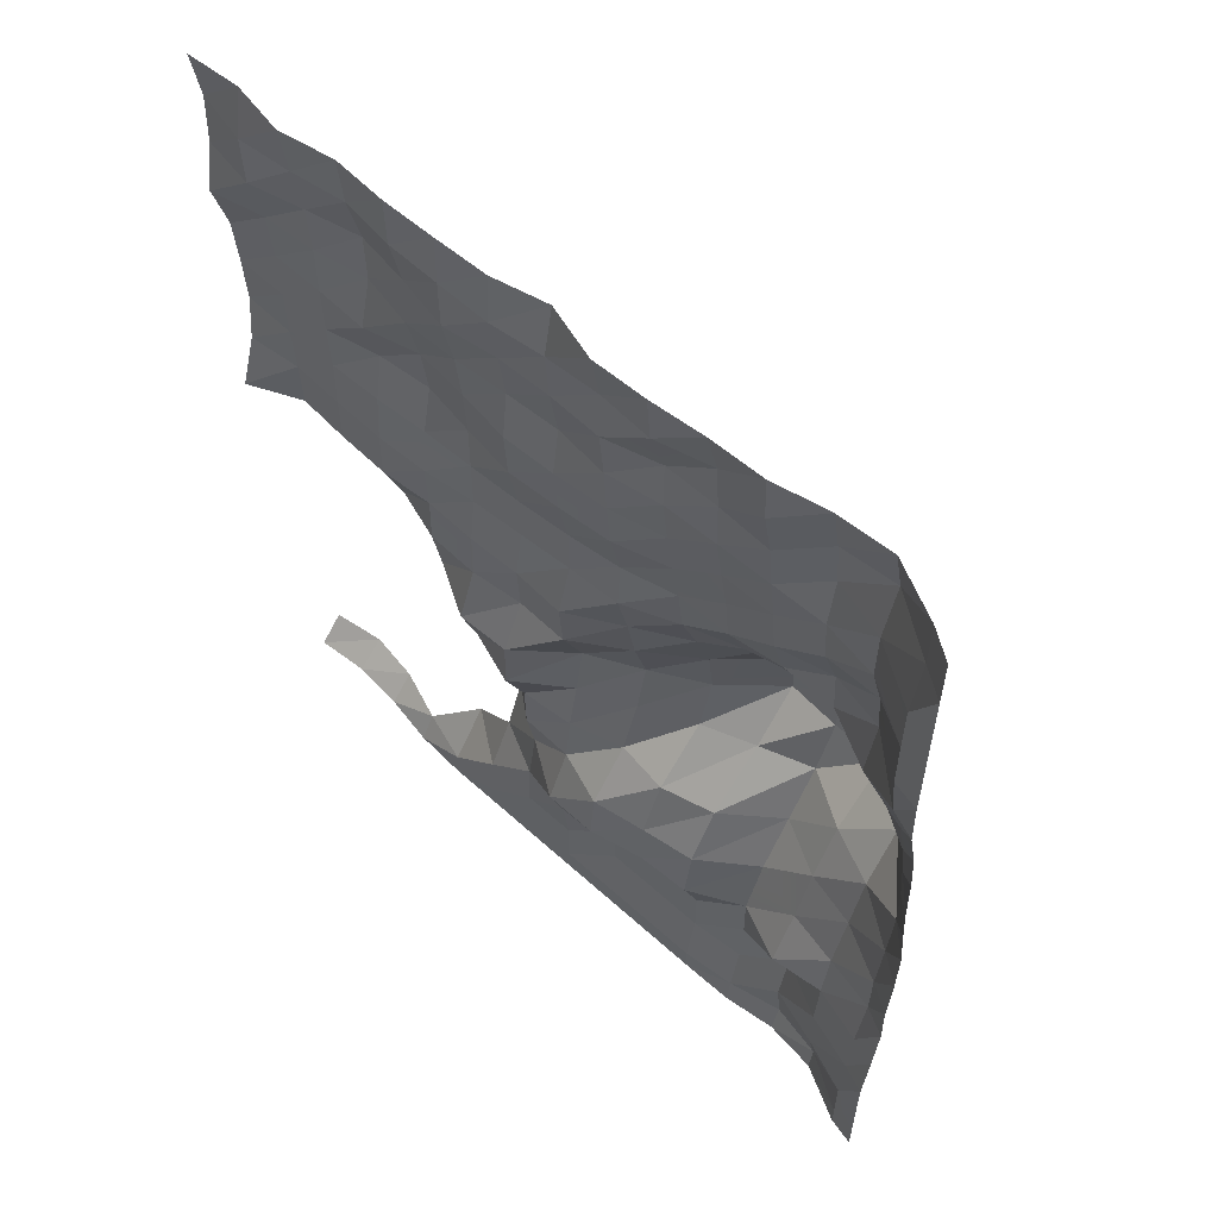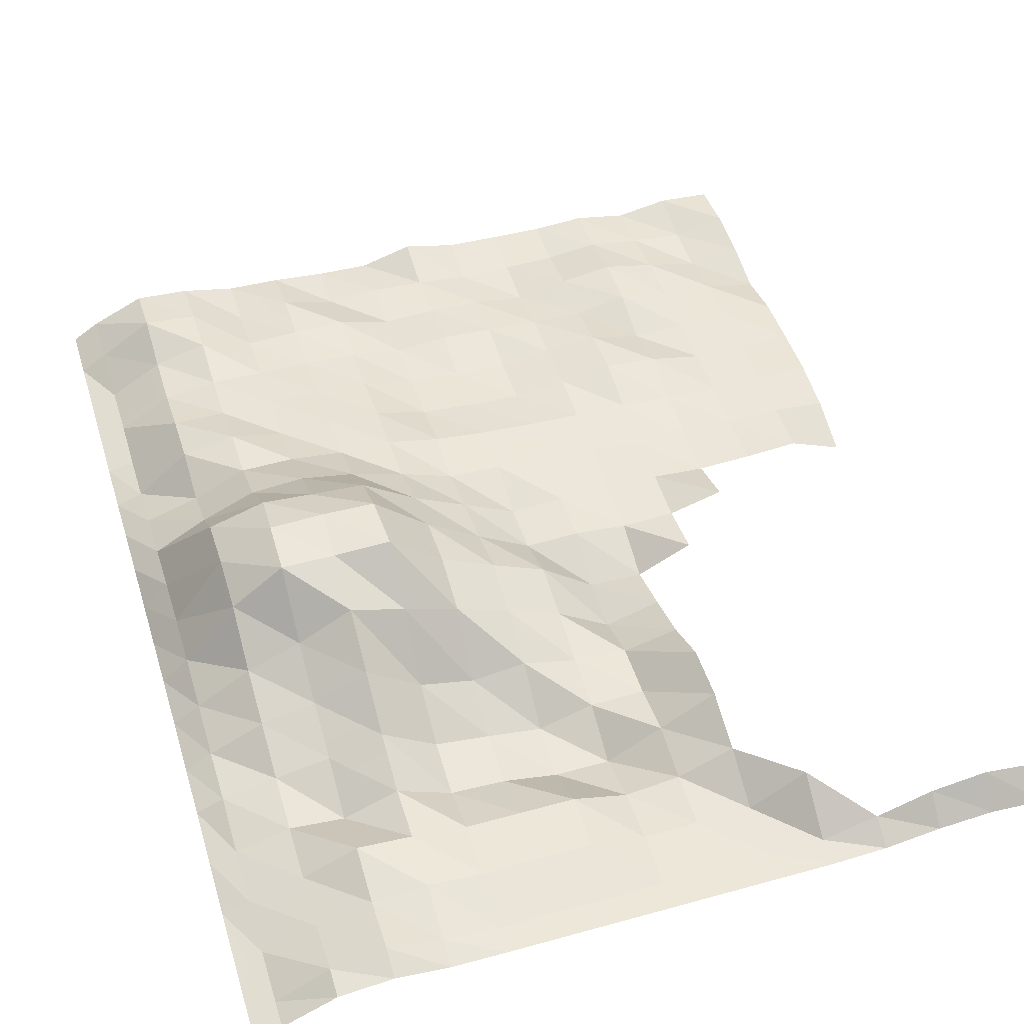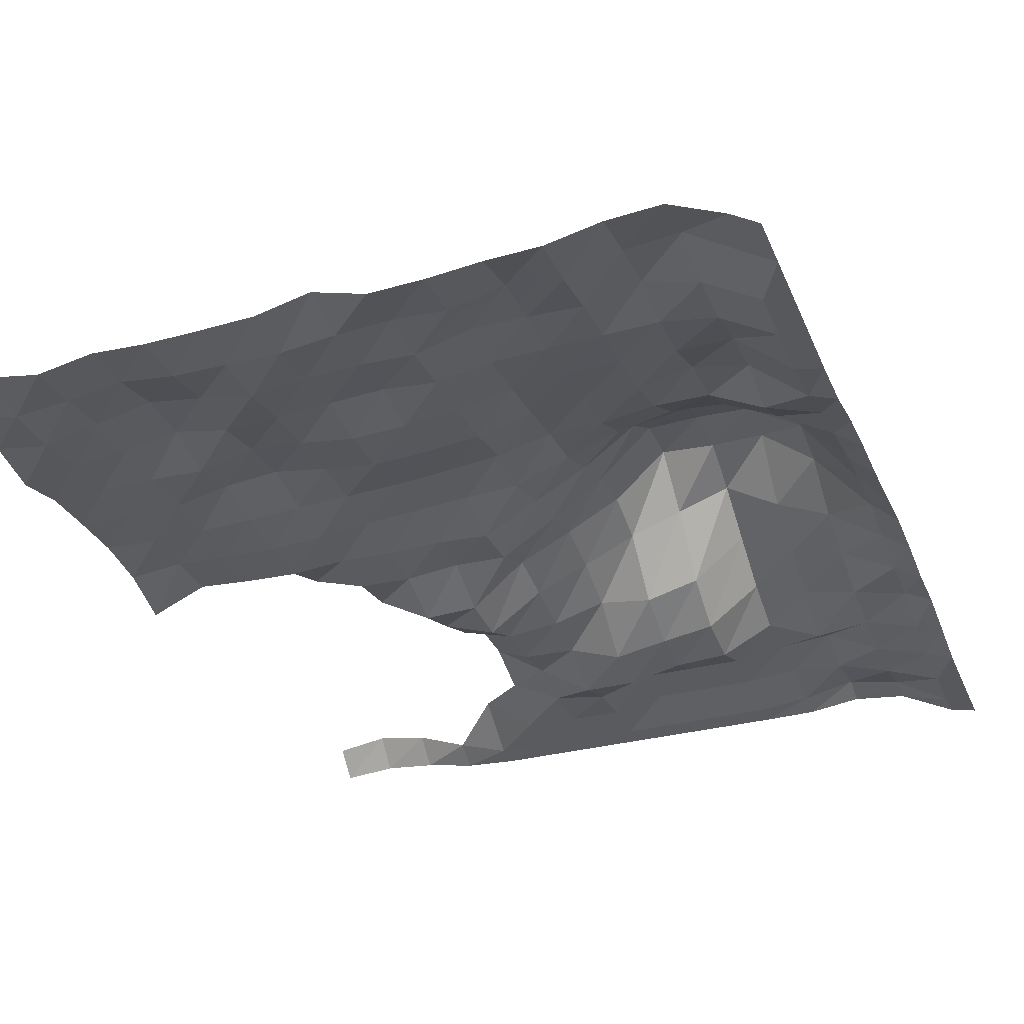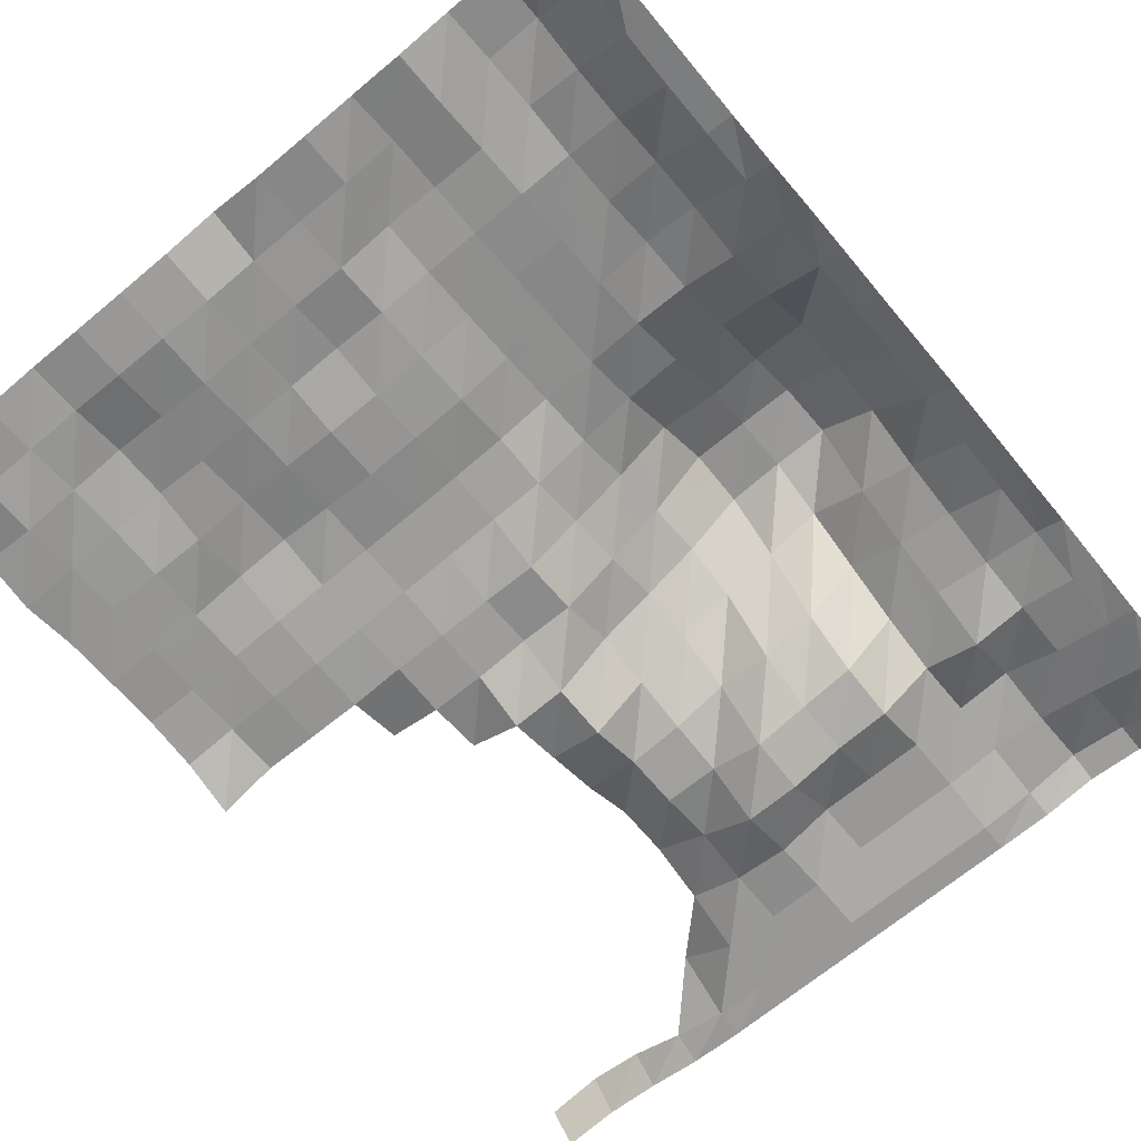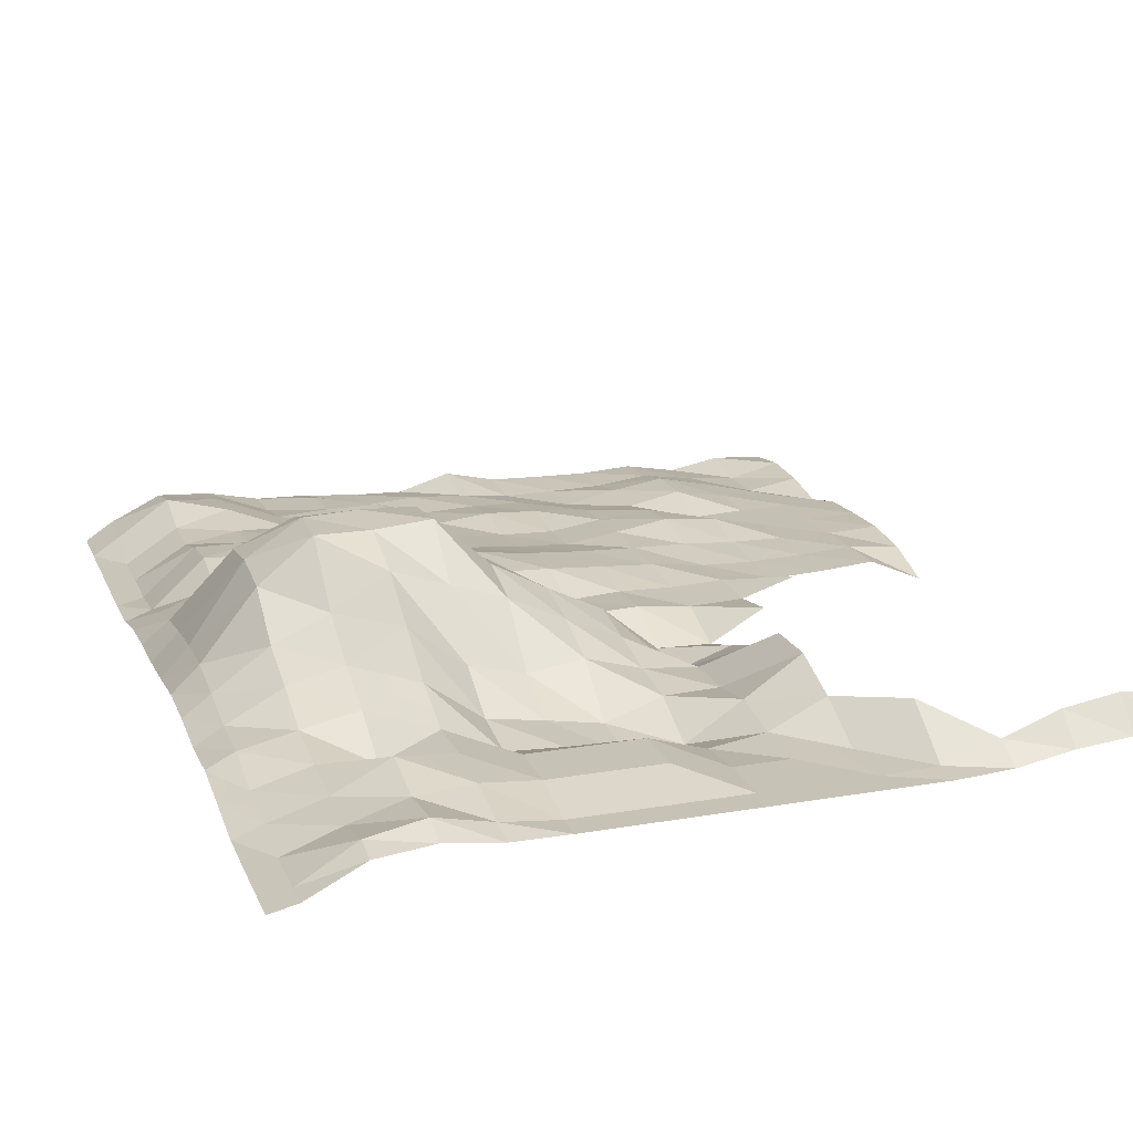
<metadata>
{"format":"obj","ext":"obj","renderer":"f3d","projection":"perspective","resolution":1024,"background":"white","views":[{"elev":58.9,"azim":43.0,"up":"+Z"},{"elev":49.7,"azim":163.0,"up":"+Y"},{"elev":-32.0,"azim":20.3,"up":"+Y"},{"elev":-68.7,"azim":39.7,"up":"+Y"},{"elev":19.2,"azim":161.8,"up":"+Y"}]}
</metadata>
<code>
o Plane.001
v -18.51 1.006 17.81
v -18.51 1.346 15.47
v -18.51 1.241 13.13
v -18.51 0.8496 10.79
v -18.51 1.456 8.445
v -18.51 1.604 6.103
v -18.51 1.701 3.761
v -18.51 1.465 1.42
v -16.17 1.172 17.81
v -16.17 0.8029 15.47
v -16.17 0.8415 13.13
v -16.17 1.363 10.79
v -16.17 1.523 8.445
v -16.17 1.573 6.103
v -16.17 1.609 3.761
v -16.17 1.714 1.42
v -13.83 0.7407 17.81
v -13.83 1.022 15.47
v -13.83 1.393 13.13
v -13.83 1.511 10.79
v -13.83 1.505 8.445
v -13.83 1.55 6.103
v -13.83 1.636 3.761
v -13.83 1.593 1.42
v -11.49 1.175 17.81
v -11.49 1.371 15.47
v -11.49 1.91 13.13
v -11.49 1.948 10.79
v -11.49 1.406 8.445
v -11.49 2.062 6.103
v -11.49 1.684 3.761
v -11.49 1.53 1.42
v -9.145 1.036 17.81
v -9.145 1.08 15.47
v -9.145 1.55 13.13
v -9.145 1.47 10.79
v -9.145 1.998 8.445
v -9.145 2.277 6.103
v -9.145 1.84 3.761
v -9.145 1.611 1.42
v -18.51 0.7349 -0.9218
v -16.17 1.786 -0.9218
v -13.83 1.614 -0.9218
v -11.49 1.52 -0.9218
v -9.145 1.709 -0.9218
v -11.49 2.405 -3.263
v -9.145 1.666 -3.263
v -18.51 3.404 -22
v -18.51 2.293 -23.17
v -16.17 3.762 -22
v -16.17 2.497 -23.17
v -13.83 3.404 -22
v -13.83 2.293 -23.17
v -11.49 2.553 -22
v -11.49 1.881 -23.17
v -9.145 3.493 -19.65
v -9.145 1.823 -22
v -9.145 1.754 -23.17
v -6.803 1.079 17.81
v -6.803 1.04 15.47
v -6.803 1.055 13.13
v -6.803 1.525 10.79
v -6.803 1.762 8.445
v -6.803 1.9 6.103
v -6.803 1.904 3.761
v -6.803 1.901 1.42
v -4.461 1.158 17.81
v -4.461 1.018 15.47
v -4.461 1.391 13.13
v -4.461 1.693 10.79
v -4.461 1.434 8.445
v -4.461 1.576 6.103
v -4.461 1.995 3.761
v -4.461 2.052 1.42
v -2.12 1.695 17.81
v -2.12 1.287 15.47
v -2.12 1.453 13.13
v -2.12 1.82 10.79
v -2.12 1.516 8.445
v -2.12 1.703 6.103
v -2.12 2.164 3.761
v -2.12 2.212 1.42
v 0.2218 0.9887 17.81
v 0.2218 1.411 15.47
v 0.2218 1.37 13.13
v 0.2218 1.585 10.79
v 0.2218 1.723 8.445
v 0.2218 1.915 6.103
v 0.2218 2.434 3.761
v 0.2218 2.311 1.42
v 2.563 1.059 17.81
v 2.563 1.255 15.47
v 2.563 2.001 13.13
v 2.563 1.983 10.79
v 2.563 2.25 8.445
v 2.563 2.584 6.103
v 2.563 2.983 3.761
v 2.564 3.255 1.417
v 4.905 1.268 17.81
v 4.905 1.85 15.47
v 4.905 1.998 13.13
v 4.905 2.064 10.79
v 4.905 2.408 8.445
v 4.905 2.779 6.103
v 4.905 3.01 3.761
v 4.909 4.045 1.404
v 7.247 1.335 17.81
v 7.247 1.469 15.47
v 7.247 1.886 13.13
v 7.247 2.12 10.79
v 7.247 2.42 8.445
v 7.247 2.627 6.103
v 7.247 3.319 3.761
v 7.268 4.609 1.331
v 9.588 1.829 17.81
v 9.588 2.242 15.47
v 9.588 2.48 13.13
v 9.588 2.173 10.79
v 9.588 2.375 8.445
v 9.588 3.167 6.103
v 9.591 3.32 3.734
v 9.595 4.457 1.287
v 11.93 1.969 17.81
v 11.93 2.447 15.47
v 11.93 1.809 13.13
v 11.93 1.786 10.79
v 11.93 2.404 8.445
v 11.93 2.683 6.103
v 11.93 2.102 3.761
v 11.93 3.19 1.419
v 14.27 0.8447 17.81
v 14.27 0.8447 15.47
v 14.27 0.3306 13.13
v 14.26 0.3419 10.79
v 14.27 0.3312 8.445
v 14.27 0.5923 6.103
v 14.27 1.297 3.761
v 14.27 1.761 1.42
v 15.44 0.07128 17.81
v 15.44 0.07128 15.47
v 15.44 0.07129 13.13
v 15.44 0.07129 10.79
v 15.44 0.07129 8.445
v 15.44 0.1605 6.103
v 15.44 0.6374 3.761
v 15.44 0.8339 1.42
v -6.803 1.642 -0.9218
v -6.803 1.593 -3.263
v -9.145 2.066 -5.605
v -6.803 0.7576 -5.605
v -4.461 1.712 -0.9218
v -4.461 1.848 -3.263
v -4.461 0.8489 -5.605
v -6.803 1.554 -7.947
v -4.461 0.76 -7.947
v -6.803 2.426 -10.29
v -4.461 1.773 -10.29
v -6.803 3.762 -12.63
v -4.461 1.823 -12.63
v -6.803 3.805 -14.97
v -4.461 2.241 -14.97
v -6.803 2.979 -17.31
v -4.461 1.843 -17.31
v -2.12 1.573 -0.9218
v -2.12 1.771 -3.263
v -2.12 2.816 -5.605
v -2.12 2.453 -7.947
v -2.12 2.011 -10.29
v -2.12 1.758 -12.63
v -2.12 0.7129 -14.97
v -2.12 1.502 -17.31
v 0.2218 2.871 -0.9218
v 0.2223 3.289 -3.263
v 0.2224 3.977 -5.605
v 0.2218 3.493 -7.947
v 0.2218 2.696 -10.29
v 0.2218 0.9409 -12.63
v 0.2218 0.7083 -14.97
v 0.2218 2.23 -17.31
v 2.564 4.15 -0.9229
v 2.573 4.945 -3.258
v 2.569 5.259 -5.612
v 2.563 4.596 -7.947
v 2.563 2.376 -10.29
v 2.563 1.365 -12.63
v 2.563 1.242 -14.97
v 2.563 2.23 -17.31
v 4.905 5.833 -0.9218
v 4.954 7.151 -3.221
v 4.882 7.387 -5.695
v 4.905 5.439 -7.947
v 4.905 2.982 -10.29
v 4.905 1.734 -12.63
v 4.905 1.371 -14.97
v 4.905 2.23 -17.31
v 7.364 6.448 -1.304
v 7.247 7.259 -3.263
v 7.295 7.139 -5.552
v 7.247 6.247 -7.947
v 7.247 4.833 -10.29
v 7.247 3.464 -12.63
v 7.247 2.556 -14.97
v 7.247 2.582 -17.31
v 9.489 6.535 -1.218
v 9.588 7.17 -3.263
v 9.626 7.166 -5.564
v 9.588 4.82 -7.947
v 9.588 3.567 -10.29
v 9.588 2.69 -12.63
v 9.588 1.523 -14.97
v 9.588 2.786 -17.31
v -6.803 1.823 -19.65
v -6.803 1.754 -22
v -6.803 1.754 -23.17
v -4.461 1.754 -19.65
v -4.461 1.754 -22
v -4.461 1.754 -23.17
v -2.12 1.757 -19.65
v -2.12 1.754 -22
v -2.12 1.754 -23.17
v 0.2218 2.23 -19.65
v 0.2218 1.754 -22
v 0.2218 1.754 -23.17
v 2.563 2.23 -19.65
v 2.563 1.754 -22
v 2.563 1.754 -23.17
v 4.905 2.23 -19.65
v 4.905 1.754 -22
v 4.905 1.754 -23.17
v 7.247 2.448 -19.65
v 7.247 2.01 -22
v 7.247 1.784 -23.17
v 9.588 2.267 -19.65
v 9.588 2.53 -22
v 9.588 2.103 -23.17
v 11.93 5.344 -0.9218
v 11.93 5.678 -3.263
v 11.93 5.344 -5.605
v 11.93 3.771 -7.947
v 11.93 3 -10.29
v 11.93 2.201 -12.63
v 11.93 1.815 -14.97
v 11.93 1.595 -17.31
v 14.27 2.109 -0.9218
v 14.27 2.361 -3.263
v 14.27 2.432 -5.605
v 14.27 2.119 -7.947
v 14.27 1.75 -10.29
v 14.27 1.695 -12.63
v 14.27 1.145 -14.97
v 14.27 0.8722 -17.31
v 15.44 0.8901 -0.9218
v 15.44 1.081 -3.263
v 15.44 1.324 -5.605
v 15.44 1.261 -7.947
v 15.44 1.026 -10.29
v 15.44 1.104 -12.63
v 15.44 0.7979 -14.97
v 15.44 0.4416 -17.31
v 11.93 1.539 -19.65
v 11.93 2.074 -22
v 11.93 1.852 -23.17
v 14.27 0.6751 -19.65
v 14.27 0.6749 -22
v 14.27 0.6749 -23.17
v 15.44 0.4155 -19.65
v 15.44 0.4155 -22
v 15.44 0.4155 -23.17
f 9 10 2
f 10 11 3
f 11 12 4
f 12 13 5
f 13 14 6
f 14 15 7
f 15 16 8
f 17 18 10
f 18 19 11
f 19 20 12
f 20 21 13
f 21 22 14
f 22 23 15
f 23 24 16
f 25 26 18
f 26 27 19
f 27 28 20
f 28 29 21
f 29 30 22
f 30 31 23
f 31 32 24
f 33 34 26
f 34 35 27
f 35 36 28
f 36 37 29
f 37 38 30
f 38 39 31
f 39 40 32
f 16 42 41
f 24 43 42
f 32 44 43
f 40 45 44
f 45 47 46
f 50 51 49
f 52 53 51
f 54 55 53
f 56 57 54
f 57 58 55
f 59 60 34
f 60 61 35
f 61 62 36
f 62 63 37
f 63 64 38
f 64 65 39
f 65 66 40
f 67 68 60
f 68 69 61
f 69 70 62
f 70 71 63
f 71 72 64
f 72 73 65
f 73 74 66
f 75 76 68
f 76 77 69
f 77 78 70
f 78 79 71
f 79 80 72
f 80 81 73
f 81 82 74
f 83 84 76
f 84 85 77
f 85 86 78
f 86 87 79
f 87 88 80
f 88 89 81
f 89 90 82
f 91 92 84
f 92 93 85
f 93 94 86
f 94 95 87
f 95 96 88
f 96 97 89
f 97 98 90
f 99 100 92
f 100 101 93
f 101 102 94
f 102 103 95
f 103 104 96
f 104 105 97
f 105 106 98
f 107 108 100
f 108 109 101
f 109 110 102
f 110 111 103
f 111 112 104
f 112 113 105
f 113 114 106
f 115 116 108
f 116 117 109
f 117 118 110
f 118 119 111
f 119 120 112
f 120 121 113
f 121 122 114
f 123 124 116
f 124 125 117
f 125 126 118
f 126 127 119
f 127 128 120
f 128 129 121
f 129 130 122
f 131 132 124
f 132 133 125
f 133 134 126
f 134 135 127
f 135 136 128
f 136 137 129
f 137 138 130
f 139 140 132
f 140 141 133
f 141 142 134
f 142 143 135
f 143 144 136
f 144 145 137
f 145 146 138
f 66 147 45
f 147 148 47
f 148 150 149
f 74 151 147
f 151 152 148
f 152 153 150
f 153 155 154
f 155 157 156
f 157 159 158
f 159 161 160
f 161 163 162
f 82 164 151
f 164 165 152
f 165 166 153
f 166 167 155
f 167 168 157
f 168 169 159
f 169 170 161
f 170 171 163
f 90 172 164
f 172 173 165
f 173 174 166
f 174 175 167
f 175 176 168
f 176 177 169
f 177 178 170
f 178 179 171
f 98 180 172
f 180 181 173
f 181 182 174
f 182 183 175
f 183 184 176
f 184 185 177
f 185 186 178
f 186 187 179
f 106 188 180
f 188 189 181
f 189 190 182
f 190 191 183
f 191 192 184
f 192 193 185
f 193 194 186
f 194 195 187
f 114 196 188
f 196 197 189
f 197 198 190
f 198 199 191
f 199 200 192
f 200 201 193
f 201 202 194
f 202 203 195
f 122 204 196
f 204 205 197
f 205 206 198
f 206 207 199
f 207 208 200
f 208 209 201
f 209 210 202
f 210 211 203
f 162 212 56
f 212 213 57
f 213 214 58
f 163 215 212
f 215 216 213
f 216 217 214
f 171 218 215
f 218 219 216
f 219 220 217
f 179 221 218
f 221 222 219
f 222 223 220
f 187 224 221
f 224 225 222
f 225 226 223
f 195 227 224
f 227 228 225
f 228 229 226
f 203 230 227
f 230 231 228
f 231 232 229
f 211 233 230
f 233 234 231
f 234 235 232
f 130 236 204
f 236 237 205
f 237 238 206
f 238 239 207
f 239 240 208
f 240 241 209
f 241 242 210
f 242 243 211
f 138 244 236
f 244 245 237
f 245 246 238
f 246 247 239
f 247 248 240
f 248 249 241
f 249 250 242
f 250 251 243
f 146 252 244
f 252 253 245
f 253 254 246
f 254 255 247
f 255 256 248
f 256 257 249
f 257 258 250
f 258 259 251
f 243 260 233
f 260 261 234
f 261 262 235
f 251 263 260
f 263 264 261
f 264 265 262
f 259 266 263
f 266 267 264
f 268 265 264
f 9 2 1
f 10 3 2
f 11 4 3
f 12 5 4
f 13 6 5
f 14 7 6
f 15 8 7
f 17 10 9
f 18 11 10
f 19 12 11
f 20 13 12
f 21 14 13
f 22 15 14
f 23 16 15
f 25 18 17
f 26 19 18
f 27 20 19
f 28 21 20
f 29 22 21
f 30 23 22
f 31 24 23
f 33 26 25
f 34 27 26
f 35 28 27
f 36 29 28
f 37 30 29
f 38 31 30
f 39 32 31
f 16 41 8
f 24 42 16
f 32 43 24
f 40 44 32
f 45 46 44
f 50 49 48
f 52 51 50
f 54 53 52
f 57 55 54
f 59 34 33
f 60 35 34
f 61 36 35
f 62 37 36
f 63 38 37
f 64 39 38
f 65 40 39
f 67 60 59
f 68 61 60
f 69 62 61
f 70 63 62
f 71 64 63
f 72 65 64
f 73 66 65
f 75 68 67
f 76 69 68
f 77 70 69
f 78 71 70
f 79 72 71
f 80 73 72
f 81 74 73
f 83 76 75
f 84 77 76
f 85 78 77
f 86 79 78
f 87 80 79
f 88 81 80
f 89 82 81
f 91 84 83
f 92 85 84
f 93 86 85
f 94 87 86
f 95 88 87
f 96 89 88
f 97 90 89
f 99 92 91
f 100 93 92
f 101 94 93
f 102 95 94
f 103 96 95
f 104 97 96
f 105 98 97
f 107 100 99
f 108 101 100
f 109 102 101
f 110 103 102
f 111 104 103
f 112 105 104
f 113 106 105
f 115 108 107
f 116 109 108
f 117 110 109
f 118 111 110
f 119 112 111
f 120 113 112
f 121 114 113
f 123 116 115
f 124 117 116
f 125 118 117
f 126 119 118
f 127 120 119
f 128 121 120
f 129 122 121
f 131 124 123
f 132 125 124
f 133 126 125
f 134 127 126
f 135 128 127
f 136 129 128
f 137 130 129
f 139 132 131
f 140 133 132
f 141 134 133
f 142 135 134
f 143 136 135
f 144 137 136
f 145 138 137
f 66 45 40
f 147 47 45
f 148 149 47
f 74 147 66
f 151 148 147
f 152 150 148
f 153 154 150
f 155 156 154
f 157 158 156
f 159 160 158
f 161 162 160
f 82 151 74
f 164 152 151
f 165 153 152
f 166 155 153
f 167 157 155
f 168 159 157
f 169 161 159
f 170 163 161
f 90 164 82
f 172 165 164
f 173 166 165
f 174 167 166
f 175 168 167
f 176 169 168
f 177 170 169
f 178 171 170
f 98 172 90
f 180 173 172
f 181 174 173
f 182 175 174
f 183 176 175
f 184 177 176
f 185 178 177
f 186 179 178
f 106 180 98
f 188 181 180
f 189 182 181
f 190 183 182
f 191 184 183
f 192 185 184
f 193 186 185
f 194 187 186
f 114 188 106
f 196 189 188
f 197 190 189
f 198 191 190
f 199 192 191
f 200 193 192
f 201 194 193
f 202 195 194
f 122 196 114
f 204 197 196
f 205 198 197
f 206 199 198
f 207 200 199
f 208 201 200
f 209 202 201
f 210 203 202
f 212 57 56
f 213 58 57
f 163 212 162
f 215 213 212
f 216 214 213
f 171 215 163
f 218 216 215
f 219 217 216
f 179 218 171
f 221 219 218
f 222 220 219
f 187 221 179
f 224 222 221
f 225 223 222
f 195 224 187
f 227 225 224
f 228 226 225
f 203 227 195
f 230 228 227
f 231 229 228
f 211 230 203
f 233 231 230
f 234 232 231
f 130 204 122
f 236 205 204
f 237 206 205
f 238 207 206
f 239 208 207
f 240 209 208
f 241 210 209
f 242 211 210
f 138 236 130
f 244 237 236
f 245 238 237
f 246 239 238
f 247 240 239
f 248 241 240
f 249 242 241
f 250 243 242
f 146 244 138
f 252 245 244
f 253 246 245
f 254 247 246
f 255 248 247
f 256 249 248
f 257 250 249
f 258 251 250
f 243 233 211
f 260 234 233
f 261 235 234
f 251 260 243
f 263 261 260
f 264 262 261
f 259 263 251
f 266 264 263
f 268 264 267

</code>
